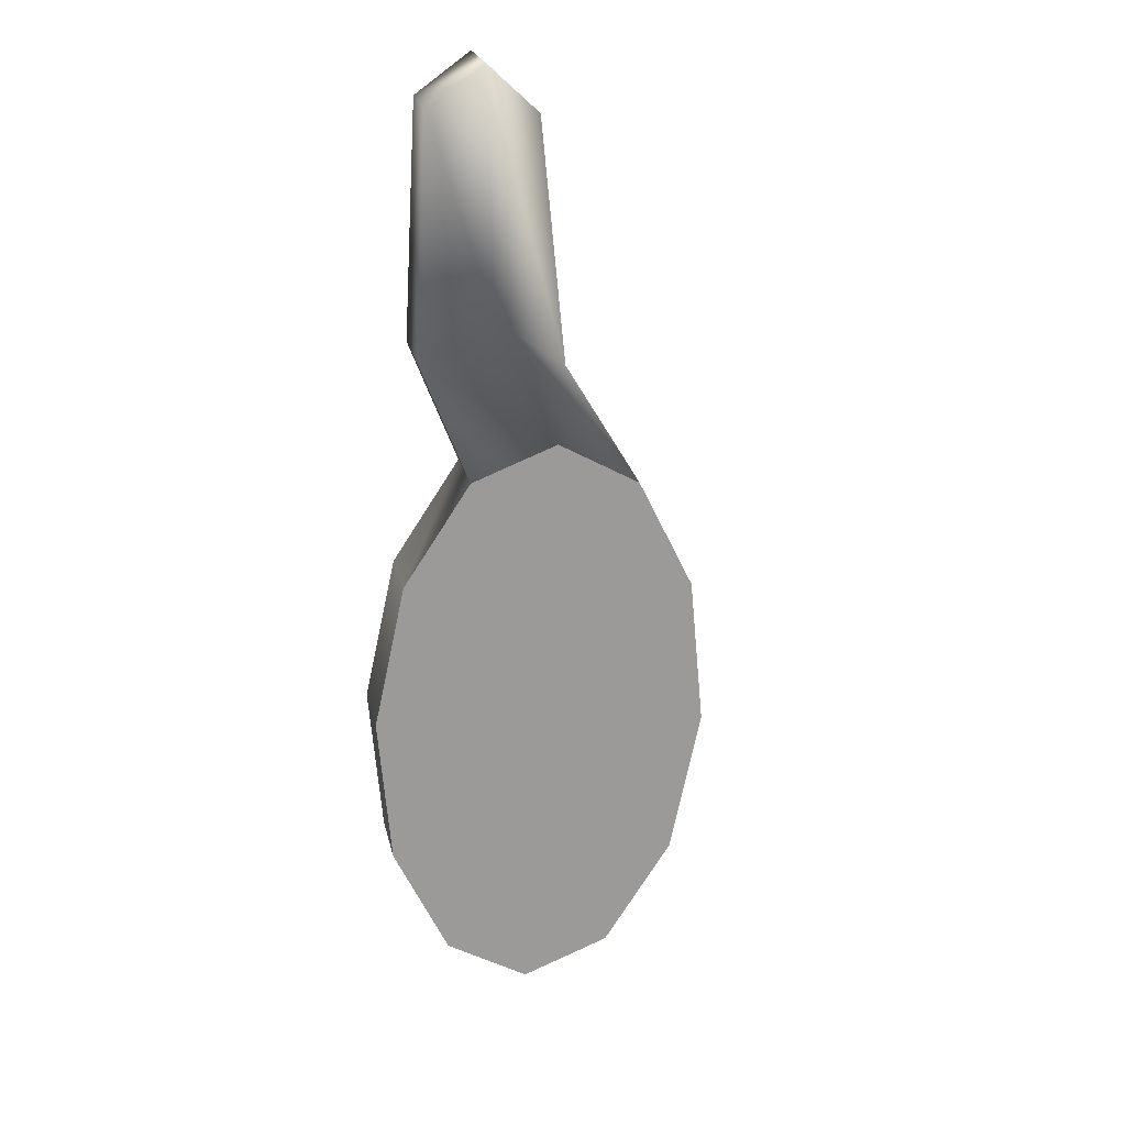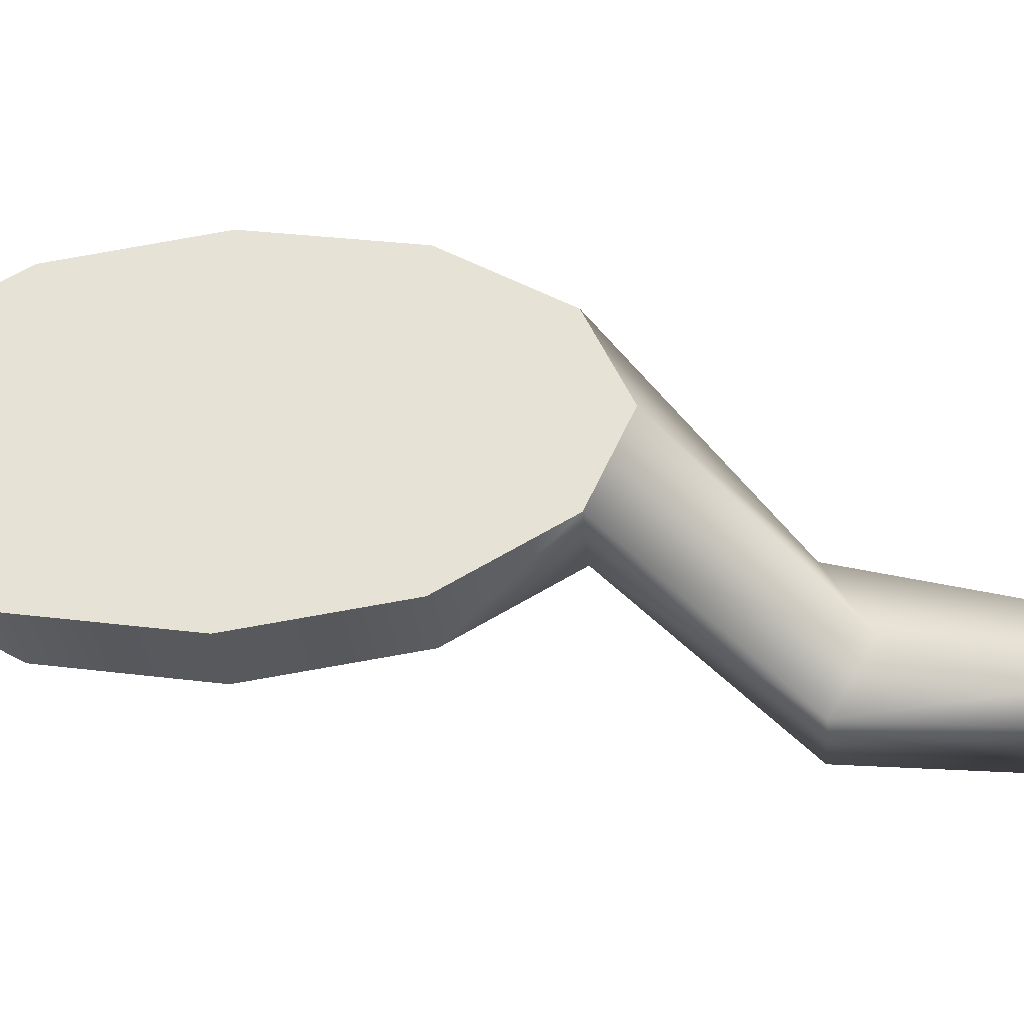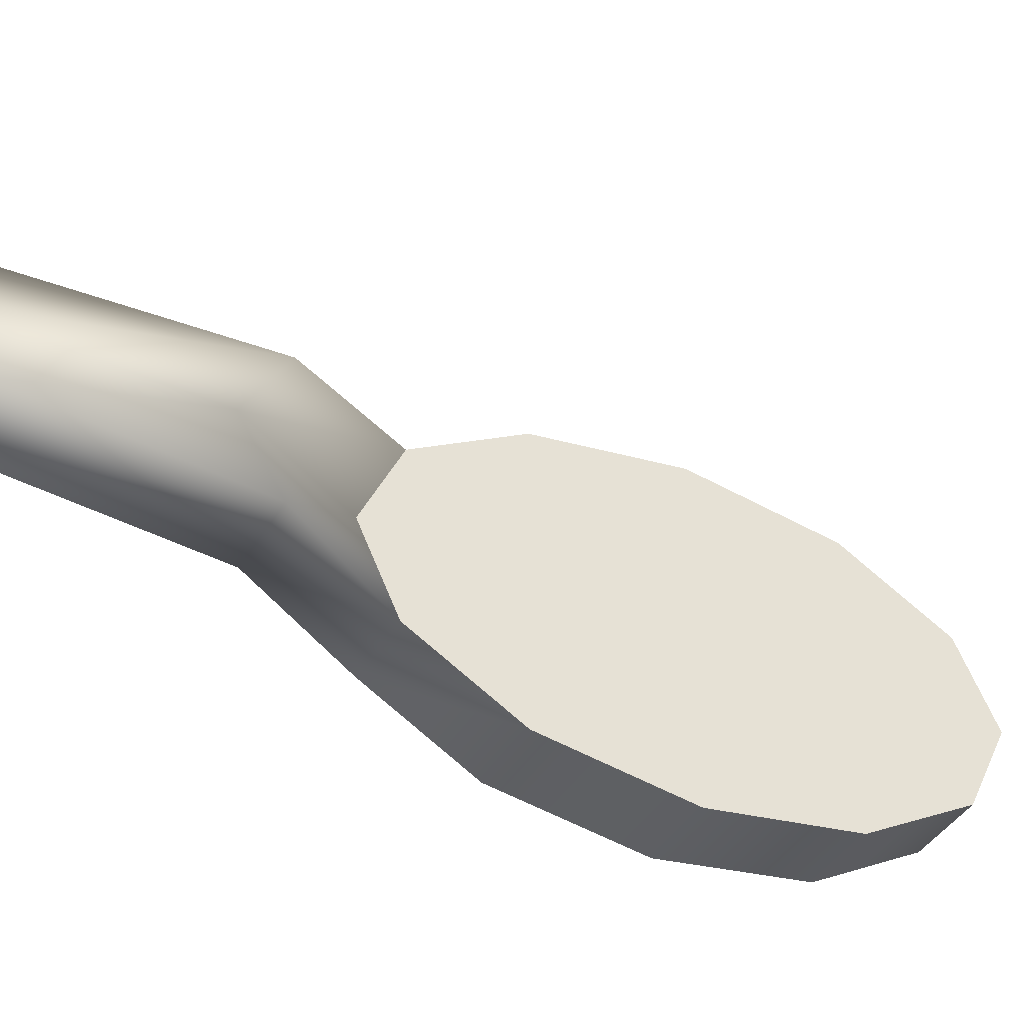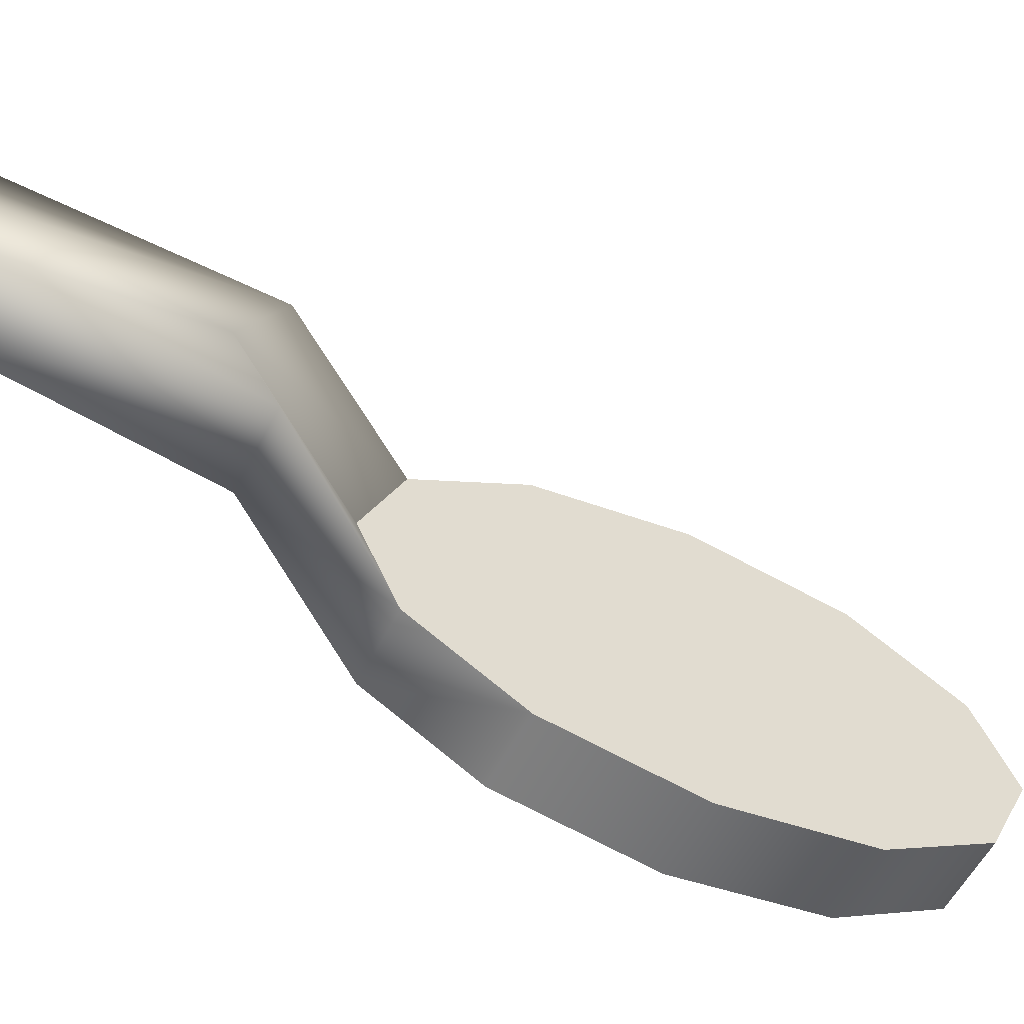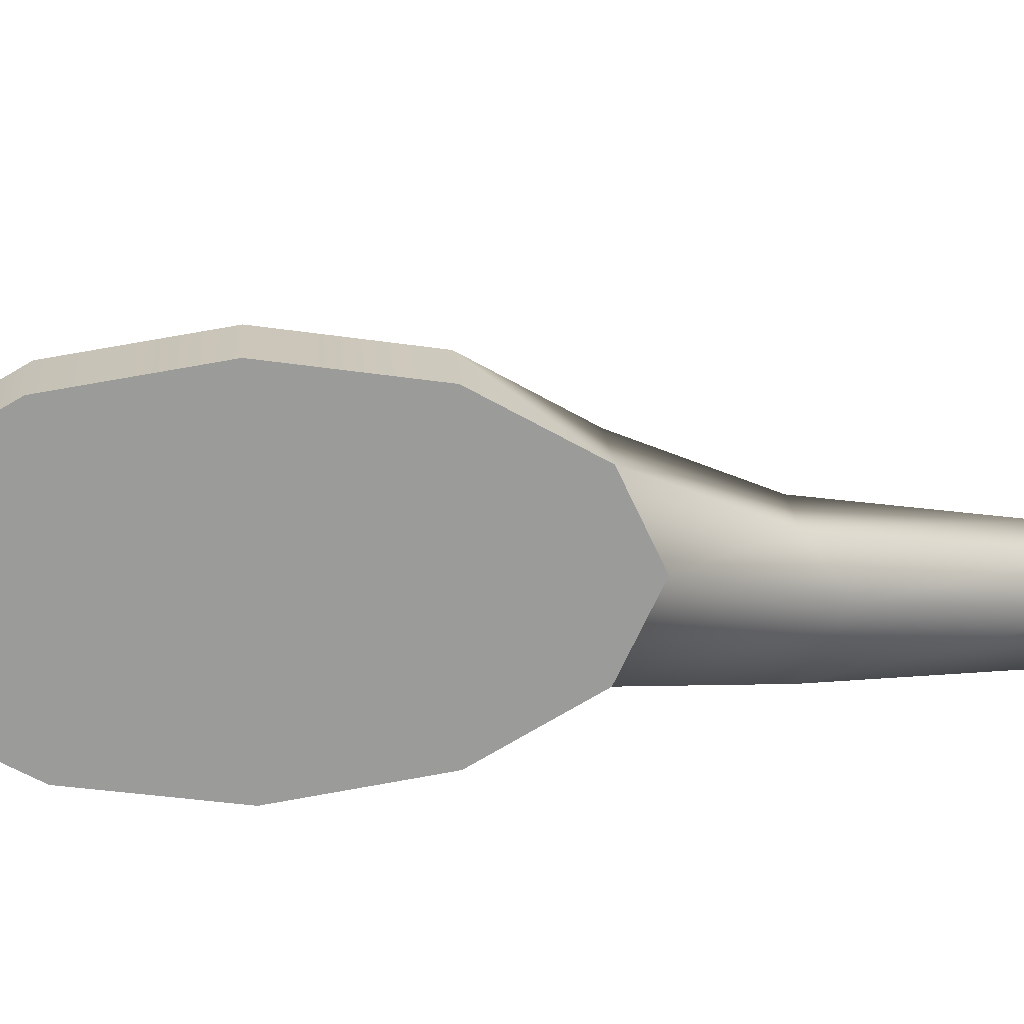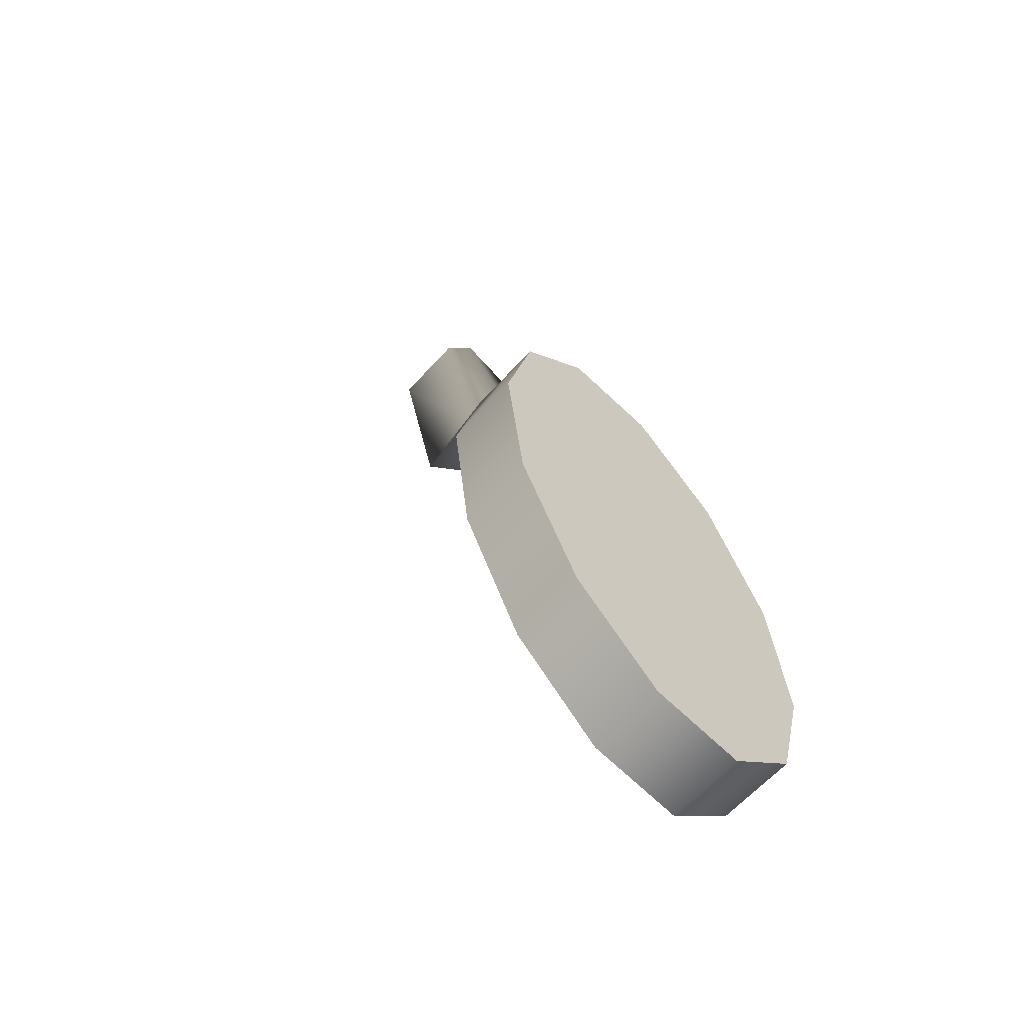
<metadata>
{"format":"obj","ext":"obj","renderer":"f3d","projection":"perspective","resolution":1024,"background":"white","views":[{"elev":3.4,"azim":-101.9,"up":"+Y"},{"elev":-30.0,"azim":111.6,"up":"+Z"},{"elev":-40.3,"azim":-100.8,"up":"+Z"},{"elev":-55.0,"azim":-99.4,"up":"+Z"},{"elev":20.8,"azim":102.3,"up":"+Z"},{"elev":-38.3,"azim":45.9,"up":"+Y"}]}
</metadata>
<code>
g Converted object 0(m1)
v 1.451 -2.296 0.1941
v 1.609 -2.248 0.1941
v 1.543 -2.596 0.2423
v 1.7 -2.548 0.2423
v 1.61 -2.815 0.3738
v 1.767 -2.767 0.3738
v 1.635 -2.895 0.5534
v 1.792 -2.847 0.5534
v 1.61 -2.815 0.733
v 1.767 -2.767 0.733
v 1.543 -2.596 0.8645
v 1.7 -2.548 0.8645
v 1.451 -2.296 0.9127
v 1.609 -2.248 0.9127
v 1.36 -1.996 0.8645
v 1.517 -1.948 0.8645
v 1.293 -1.777 0.733
v 1.45 -1.729 0.733
v 1.268 -1.697 0.5534
v 1.425 -1.649 0.5534
v 1.293 -1.777 0.3738
v 1.45 -1.729 0.3738
v 1.36 -1.996 0.2423
v 1.517 -1.948 0.2423
v 1.609 -2.248 0.5534
v 1.451 -2.296 0.5534
v 0.8364 -1.546 0.4771
v 0.9937 -1.498 0.4771
v 0.8118 -1.465 0.3385
v 0.9691 -1.417 0.3385
v 0.9937 -1.498 0.1999
v 0.8364 -1.546 0.1999
v 0.64 -1.109 0.3908
v 0.7973 -1.061 0.3908
v 0.6155 -1.029 0.2889
v 0.7728 -0.9809 0.2889
v 0.7973 -1.061 0.187
v 0.64 -1.109 0.187
f 1 3 26
f 2 25 4
f 1 2 3
f 2 4 3
f 3 5 26
f 4 25 6
f 3 4 6
f 3 6 5
f 5 7 26
f 6 25 8
f 5 6 7
f 6 8 7
f 7 9 26
f 8 25 10
f 7 8 10
f 7 10 9
f 9 11 26
f 10 25 12
f 9 10 11
f 10 12 11
f 11 13 26
f 12 25 14
f 11 12 14
f 11 14 13
f 13 15 26
f 14 25 16
f 13 14 15
f 14 16 15
f 15 17 26
f 16 25 18
f 15 16 18
f 15 18 17
f 17 19 26
f 18 25 20
f 33 34 35
f 34 36 35
f 19 21 26
f 20 25 22
f 35 36 37
f 35 37 38
f 21 23 26
f 22 25 24
f 21 22 23
f 22 24 23
f 23 1 26
f 24 25 2
f 23 24 2
f 23 2 1
f 27 17 18
f 27 18 28
f 29 19 17
f 29 17 27
f 28 18 20
f 28 20 30
f 30 20 22
f 30 22 31
f 31 22 21
f 31 21 32
f 32 21 19
f 32 19 29
f 33 27 28
f 33 28 34
f 35 29 27
f 35 27 33
f 34 28 30
f 34 30 36
f 36 30 31
f 36 31 37
f 37 31 32
f 37 32 38
f 38 32 29
f 38 29 35

</code>
